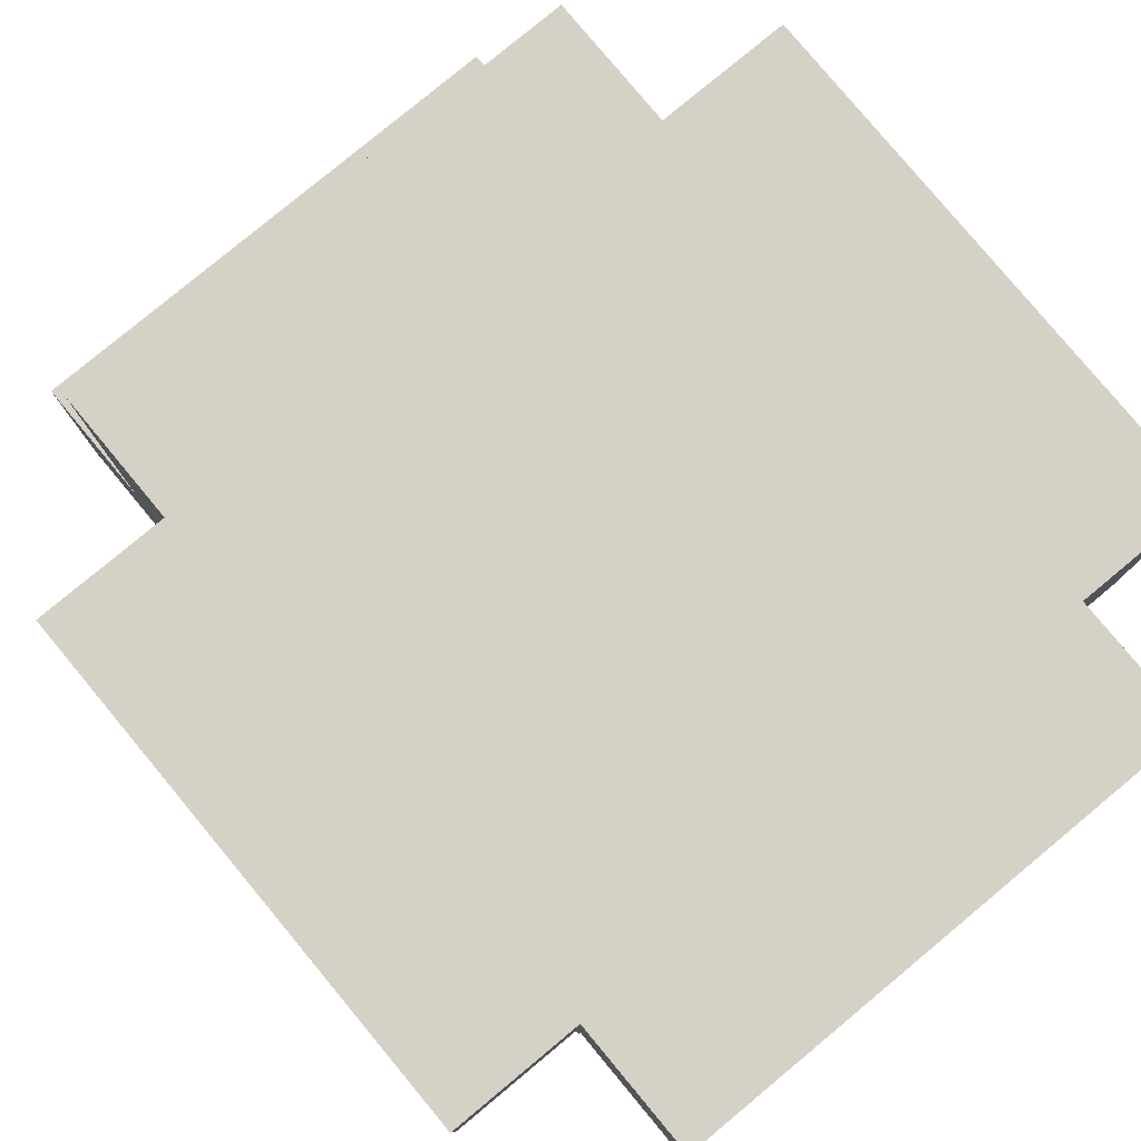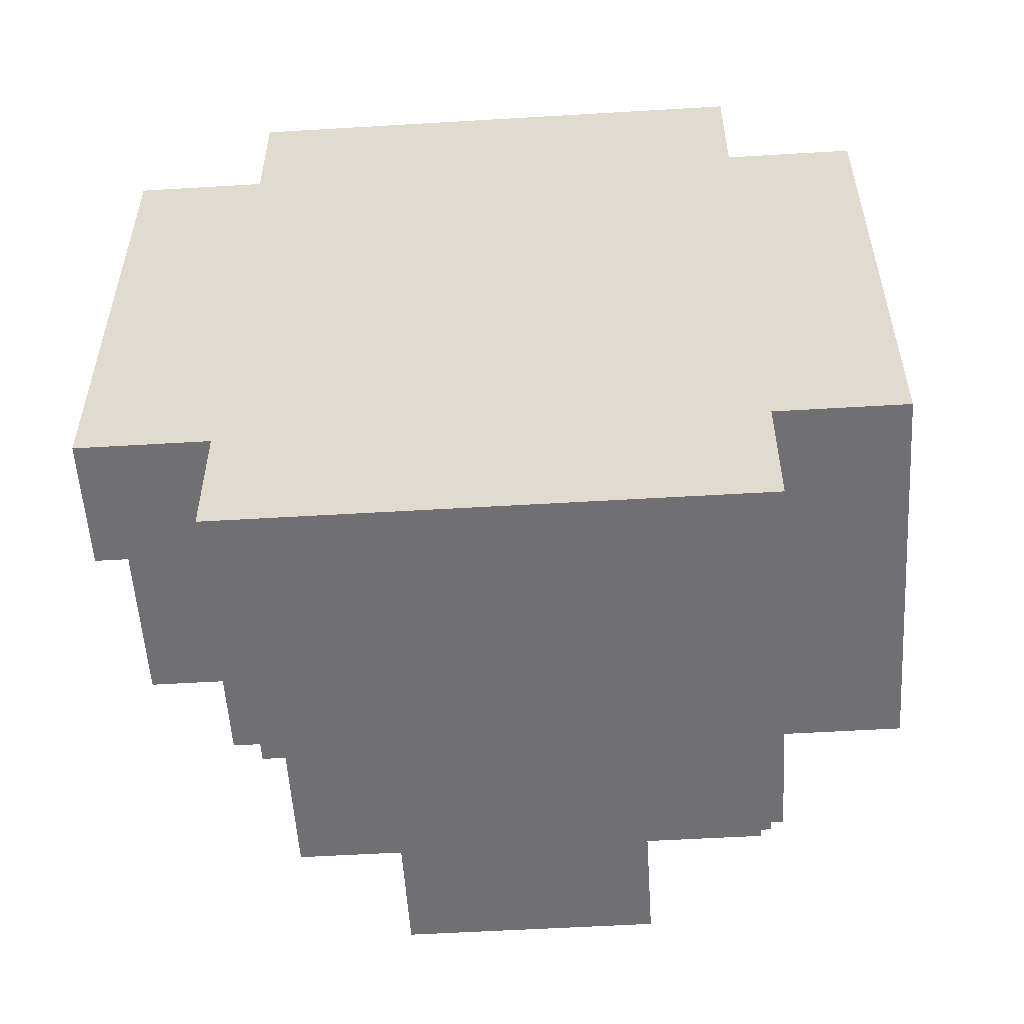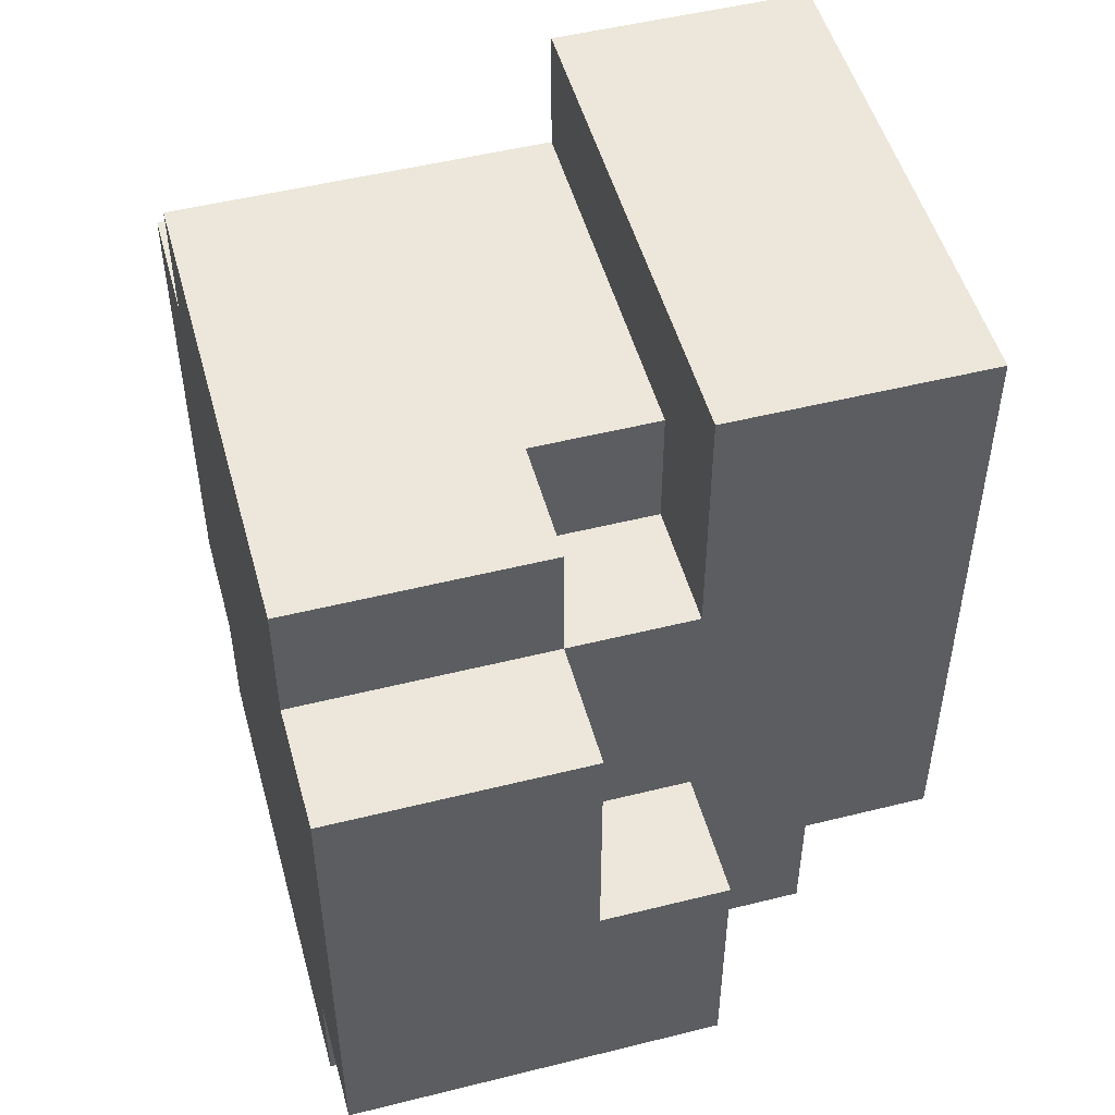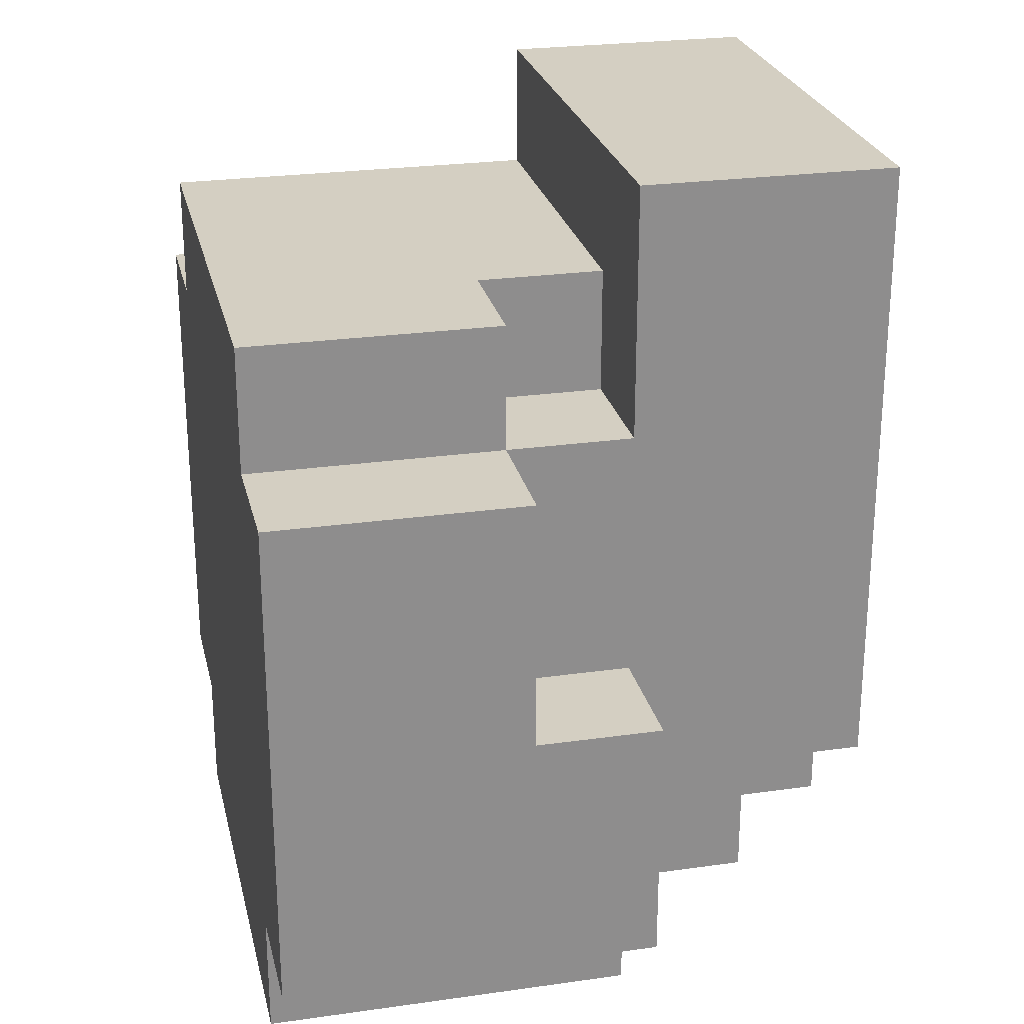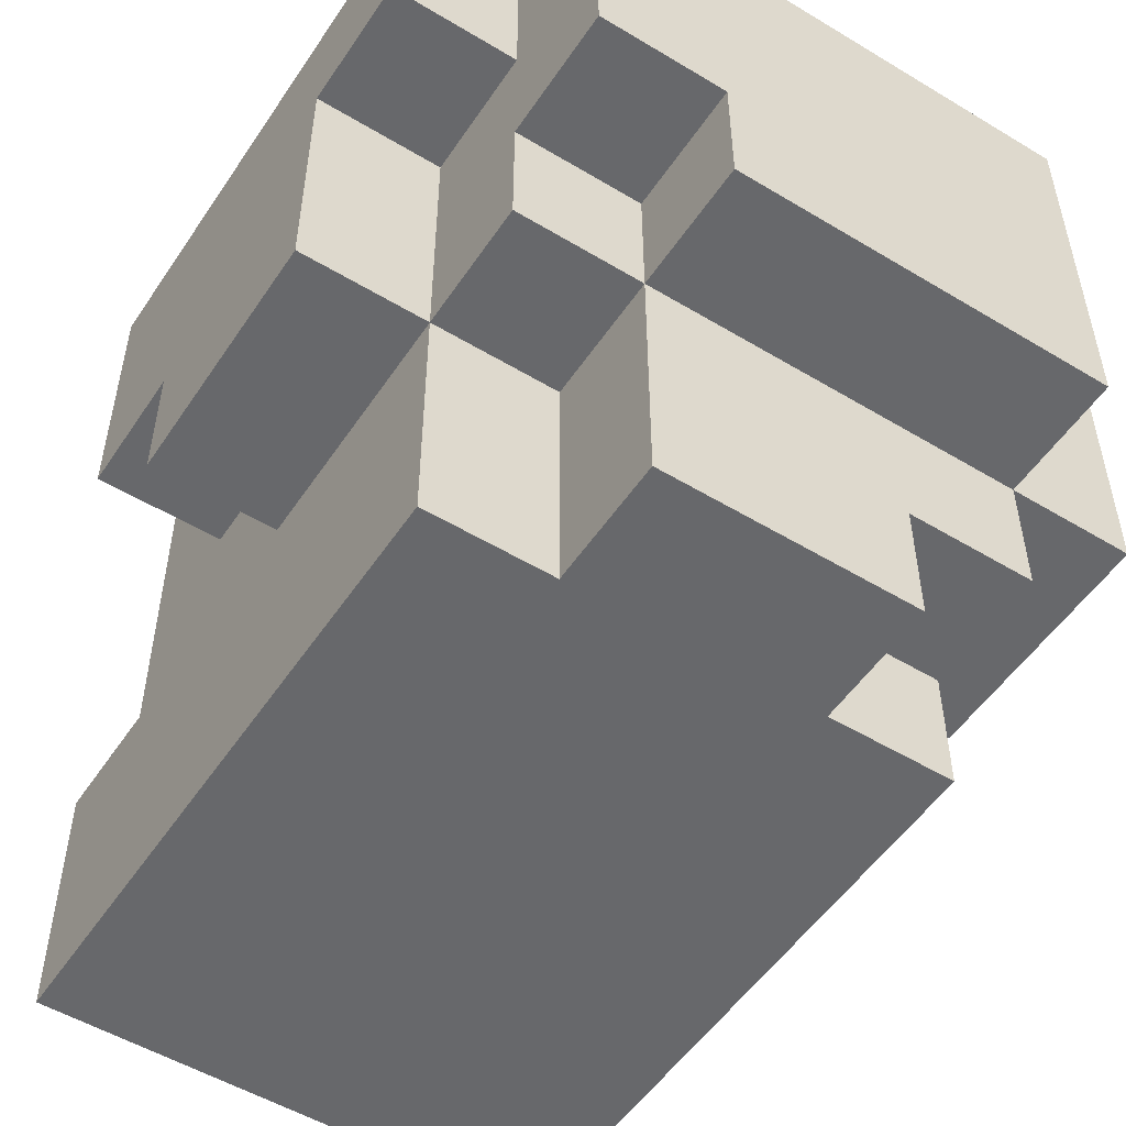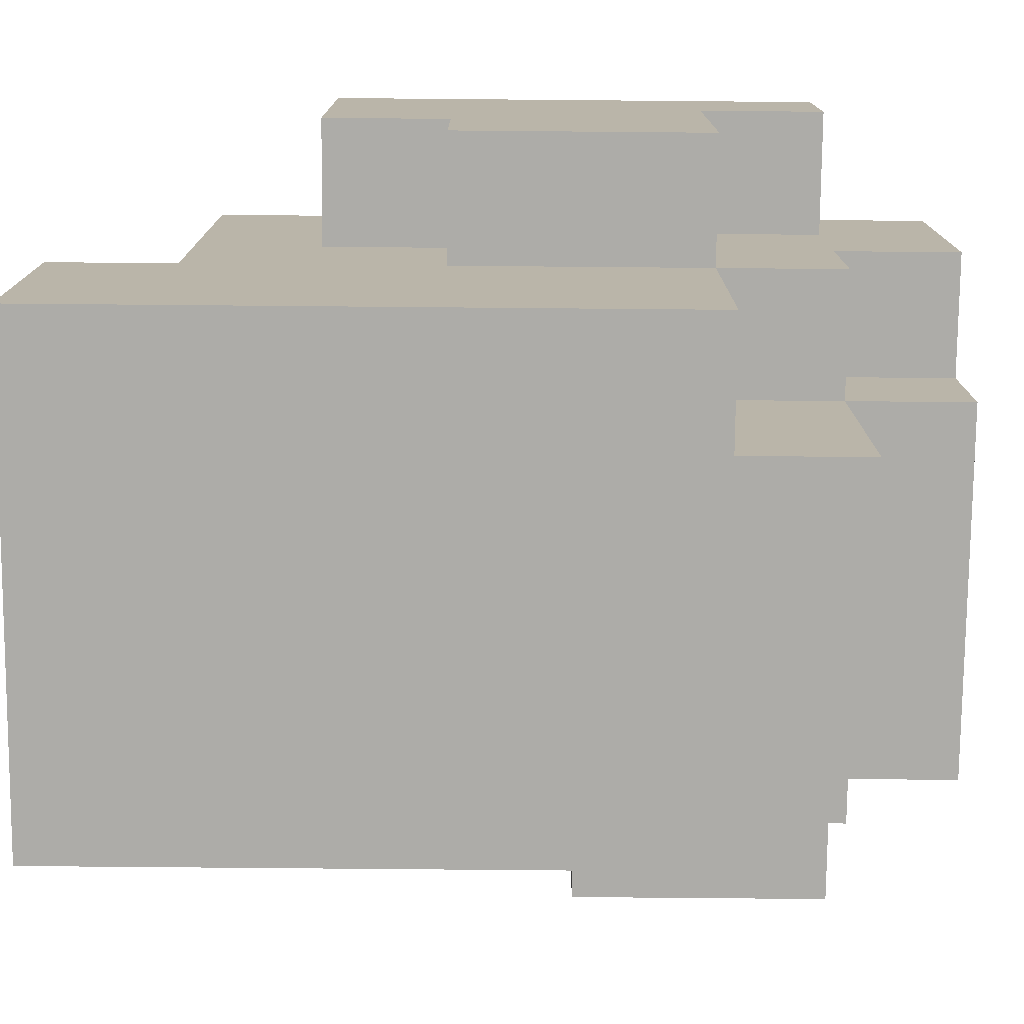
<metadata>
{"format":"obj","ext":"obj","renderer":"f3d","projection":"perspective","resolution":1024,"background":"white","views":[{"elev":79.7,"azim":140.3,"up":"+Y"},{"elev":-55.0,"azim":-176.4,"up":"+Z"},{"elev":50.4,"azim":-105.3,"up":"+Z"},{"elev":25.5,"azim":-102.8,"up":"+Z"},{"elev":-52.4,"azim":147.0,"up":"+Y"},{"elev":-76.6,"azim":89.5,"up":"+Y"}]}
</metadata>
<code>
o
v -0.7 0.2 0
v -0.7 0.2 -0.2
v -0.7 0.3 0.2
v -0.7 0.3 0
v -0.7 0.5 0.2
v -0.7 0.5 -0.2
v -0.6 0 0.4
v -0.6 0 -0.1
v -0.6 0.1 -0.1
v -0.6 0.1 -0.2
v -0.6 0.2 0.4
v -0.6 0.2 0.2
v -0.6 0.2 0
v -0.6 0.2 -0.2
v -0.6 0.2 -0.3
v -0.6 0.3 0.3
v -0.6 0.3 0.2
v -0.6 0.3 0
v -0.6 0.5 0.3
v -0.6 0.5 0.2
v -0.6 0.5 -0.2
v -0.6 0.5 -0.3
v -0.5 0 -0.1
v -0.5 0 -0.2
v -0.5 0.1 -0.1
v -0.5 0.1 -0.2
v -0.5 0.2 0.3
v -0.5 0.2 0.2
v -0.5 0.3 0.3
v -0.5 0.3 0.2
v -0.3 0 -0.1
v -0.3 0 -0.2
v -0.3 0.2 -0.1
v -0.3 0.2 -0.2
v -0.3 0.2 -0.3
v -0.3 0.3 -0.2
v -0.3 0.3 -0.3
v -0.2 0 0.4
v -0.2 0 -0.1
v -0.2 0.2 0.4
v -0.2 0.2 0.3
v -0.2 0.2 0.1
v -0.2 0.2 -0.1
v -0.2 0.2 -0.2
v -0.2 0.3 0.2
v -0.2 0.3 0.1
v -0.2 0.3 -0.2
v -0.2 0.3 -0.3
v -0.2 0.4 -0.1
v -0.2 0.4 -0.2
v -0.2 0.5 0.3
v -0.2 0.5 0.2
v -0.2 0.5 -0.2
v -0.2 0.5 -0.3
v -0.1 0.2 0.1
v -0.1 0.2 -0.1
v -0.1 0.3 0.2
v -0.1 0.3 0.1
v -0.1 0.4 -0.1
v -0.1 0.4 -0.2
v -0.1 0.5 0.2
v -0.1 0.5 -0.2
v -0.6 0 0.4
v -0.6 0.2 0.4
v -0.2 0 0.4
v -0.2 0.2 0.4
v -0.6 0.3 0.3
v -0.6 0.5 0.3
v -0.5 0.2 0.3
v -0.5 0.3 0.3
v -0.2 0.2 0.3
v -0.2 0.5 0.3
v -0.7 0.3 0.2
v -0.7 0.5 0.2
v -0.6 0.2 0.2
v -0.6 0.3 0.2
v -0.6 0.5 0.2
v -0.5 0.2 0.2
v -0.5 0.3 0.2
v -0.2 0.3 0.2
v -0.2 0.5 0.2
v -0.1 0.3 0.2
v -0.1 0.5 0.2
v -0.2 0.2 0.1
v -0.2 0.3 0.1
v -0.1 0.2 0.1
v -0.1 0.3 0.1
v -0.7 0.2 0
v -0.7 0.3 0
v -0.6 0.2 0
v -0.6 0.3 0
v -0.6 0 -0.1
v -0.6 0.1 -0.1
v -0.5 0 -0.1
v -0.5 0.1 -0.1
v -0.3 0 -0.1
v -0.3 0.2 -0.1
v -0.2 0 -0.1
v -0.2 0.2 -0.1
v -0.2 0.4 -0.1
v -0.1 0.2 -0.1
v -0.1 0.4 -0.1
v -0.7 0.2 -0.2
v -0.7 0.5 -0.2
v -0.6 0.1 -0.2
v -0.6 0.2 -0.2
v -0.6 0.5 -0.2
v -0.5 0 -0.2
v -0.5 0.1 -0.2
v -0.3 0 -0.2
v -0.3 0.2 -0.2
v -0.3 0.3 -0.2
v -0.2 0.2 -0.2
v -0.2 0.3 -0.2
v -0.2 0.4 -0.2
v -0.2 0.5 -0.2
v -0.1 0.4 -0.2
v -0.1 0.5 -0.2
v -0.6 0.2 -0.3
v -0.6 0.5 -0.3
v -0.3 0.2 -0.3
v -0.3 0.3 -0.3
v -0.2 0.3 -0.3
v -0.2 0.5 -0.3
v -0.6 0 0.4
v -0.2 0 0.4
v -0.6 0 -0.1
v -0.5 0 -0.1
v -0.3 0 -0.1
v -0.2 0 -0.1
v -0.5 0 -0.2
v -0.3 0 -0.2
v -0.6 0.1 -0.1
v -0.5 0.1 -0.1
v -0.6 0.1 -0.2
v -0.5 0.1 -0.2
v -0.2 0.2 0.1
v -0.1 0.2 0.1
v -0.7 0.2 0
v -0.6 0.2 0
v -0.3 0.2 -0.1
v -0.2 0.2 -0.1
v -0.1 0.2 -0.1
v -0.7 0.2 -0.2
v -0.6 0.2 -0.2
v -0.3 0.2 -0.2
v -0.2 0.2 -0.2
v -0.6 0.2 -0.3
v -0.3 0.2 -0.3
v -0.6 0.3 0.3
v -0.5 0.3 0.3
v -0.7 0.3 0.2
v -0.6 0.3 0.2
v -0.5 0.3 0.2
v -0.2 0.3 0.2
v -0.1 0.3 0.2
v -0.2 0.3 0.1
v -0.1 0.3 0.1
v -0.7 0.3 0
v -0.6 0.3 0
v -0.3 0.3 -0.2
v -0.2 0.3 -0.2
v -0.3 0.3 -0.3
v -0.2 0.3 -0.3
v -0.2 0.4 -0.1
v -0.1 0.4 -0.1
v -0.2 0.4 -0.2
v -0.1 0.4 -0.2
v -0.6 0.2 0.4
v -0.2 0.2 0.4
v -0.5 0.2 0.3
v -0.2 0.2 0.3
v -0.6 0.2 0.2
v -0.5 0.2 0.2
v -0.6 0.5 0.3
v -0.2 0.5 0.3
v -0.7 0.5 0.2
v -0.6 0.5 0.2
v -0.2 0.5 0.2
v -0.1 0.5 0.2
v -0.7 0.5 -0.2
v -0.6 0.5 -0.2
v -0.2 0.5 -0.2
v -0.1 0.5 -0.2
v -0.6 0.5 -0.3
v -0.2 0.5 -0.3
f 4 2 1
f 5 4 3
f 6 2 4
f 6 4 5
f 9 8 7
f 11 9 7
f 11 10 9
f 12 10 11
f 13 10 12
f 14 10 13
f 17 13 12
f 18 13 17
f 19 17 16
f 20 17 19
f 21 15 14
f 22 15 21
f 25 24 23
f 26 24 25
f 29 28 27
f 30 28 29
f 31 32 33
f 33 32 34
f 34 35 36
f 36 35 37
f 38 39 40
f 40 39 41
f 41 39 42
f 42 39 43
f 41 42 45
f 45 42 46
f 43 44 47
f 47 48 49
f 43 47 49
f 49 48 50
f 41 45 51
f 51 45 52
f 50 48 53
f 53 48 54
f 55 56 58
f 58 56 59
f 57 58 59
f 57 59 61
f 59 60 61
f 61 60 62
f 65 64 63
f 66 64 65
f 70 68 67
f 71 70 69
f 72 68 70
f 72 70 71
f 76 74 73
f 77 74 76
f 78 76 75
f 79 76 78
f 82 81 80
f 83 81 82
f 86 85 84
f 87 85 86
f 90 89 88
f 91 89 90
f 92 93 94
f 94 93 95
f 96 97 98
f 98 97 99
f 99 100 101
f 101 100 102
f 103 104 106
f 106 104 107
f 105 106 109
f 108 109 110
f 109 106 111
f 110 109 111
f 111 112 113
f 113 112 114
f 115 116 117
f 117 116 118
f 119 120 121
f 121 120 122
f 122 120 123
f 123 120 124
f 127 126 125
f 128 126 127
f 129 126 128
f 130 126 129
f 131 129 128
f 132 129 131
f 135 134 133
f 136 134 135
f 142 138 137
f 143 138 142
f 144 140 139
f 145 140 144
f 146 142 141
f 147 142 146
f 148 146 145
f 149 146 148
f 153 151 150
f 154 151 153
f 157 156 155
f 158 156 157
f 159 153 152
f 160 153 159
f 163 162 161
f 164 162 163
f 167 166 165
f 168 166 167
f 169 170 171
f 171 170 172
f 169 171 173
f 173 171 174
f 175 176 178
f 178 176 179
f 177 178 181
f 179 180 181
f 178 179 181
f 181 180 182
f 182 180 183
f 183 180 184
f 182 183 185
f 185 183 186

</code>
